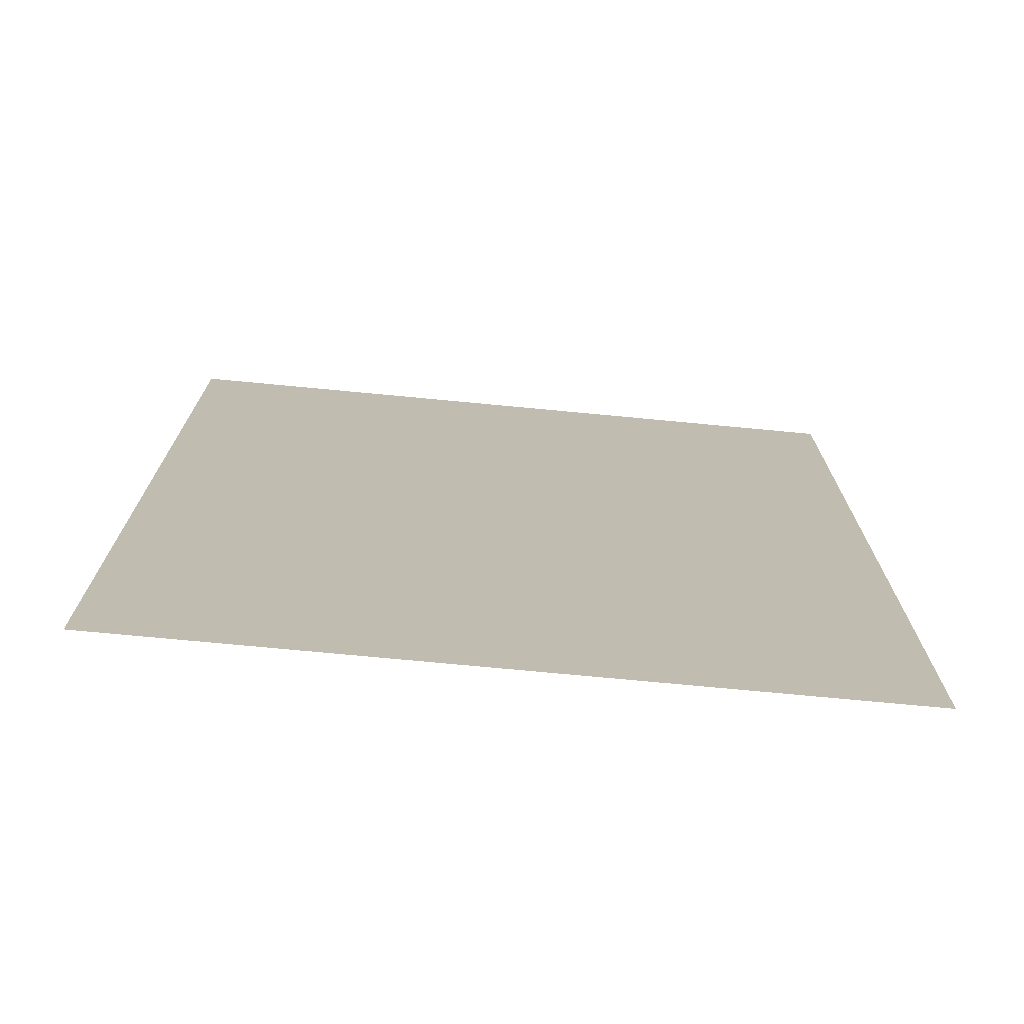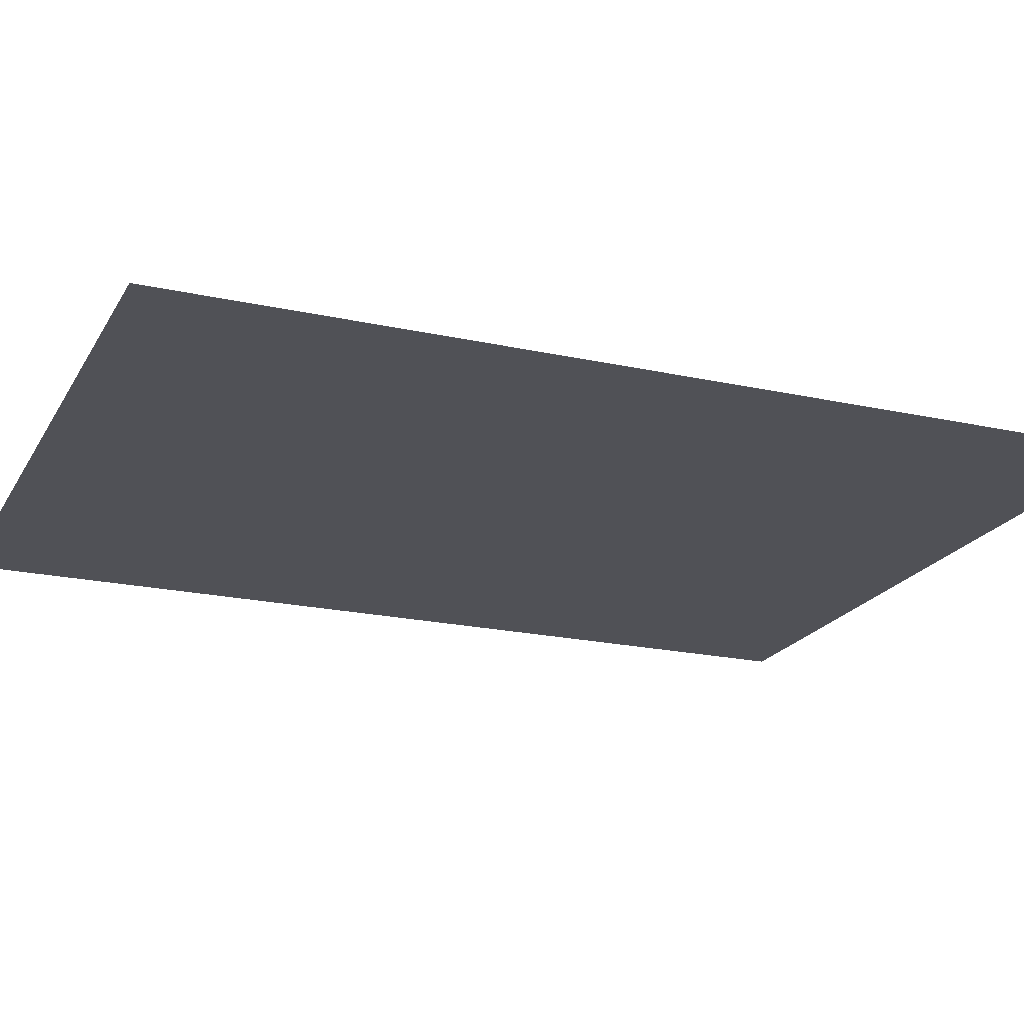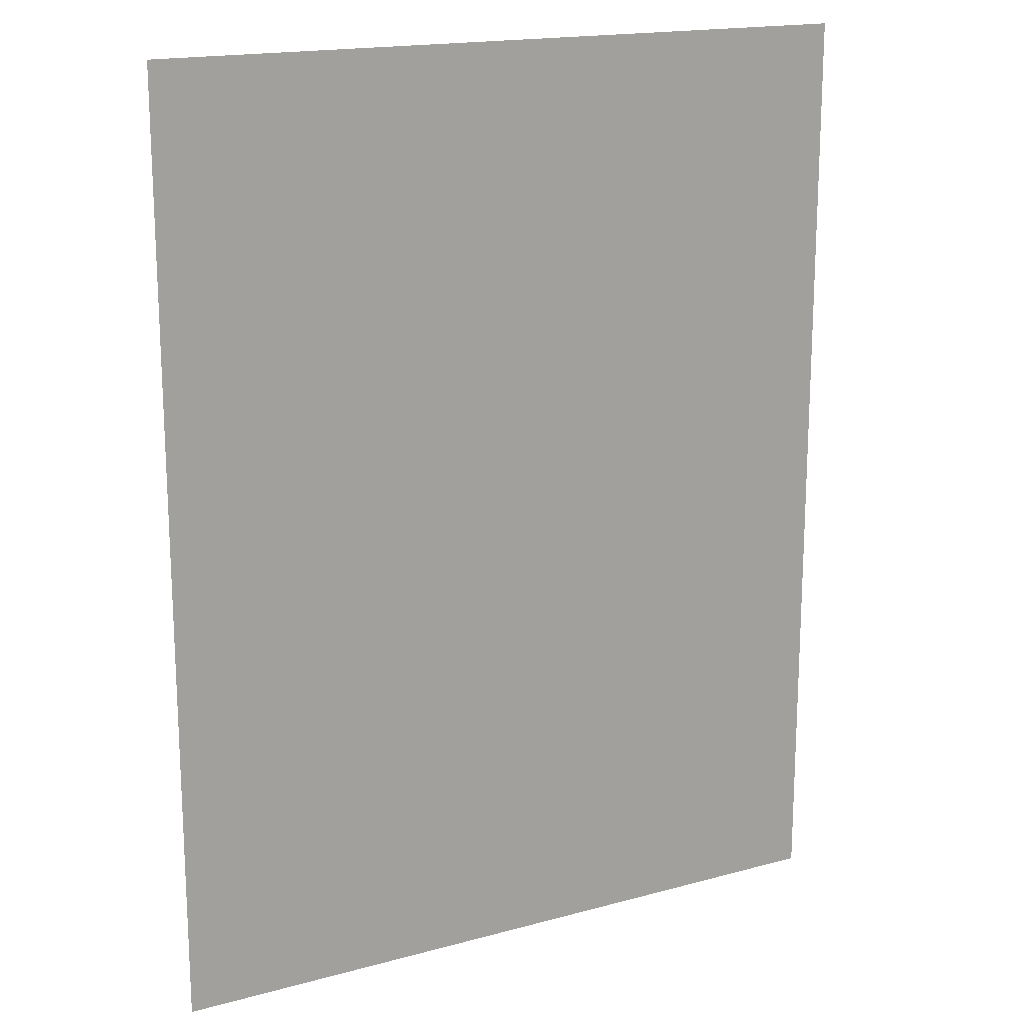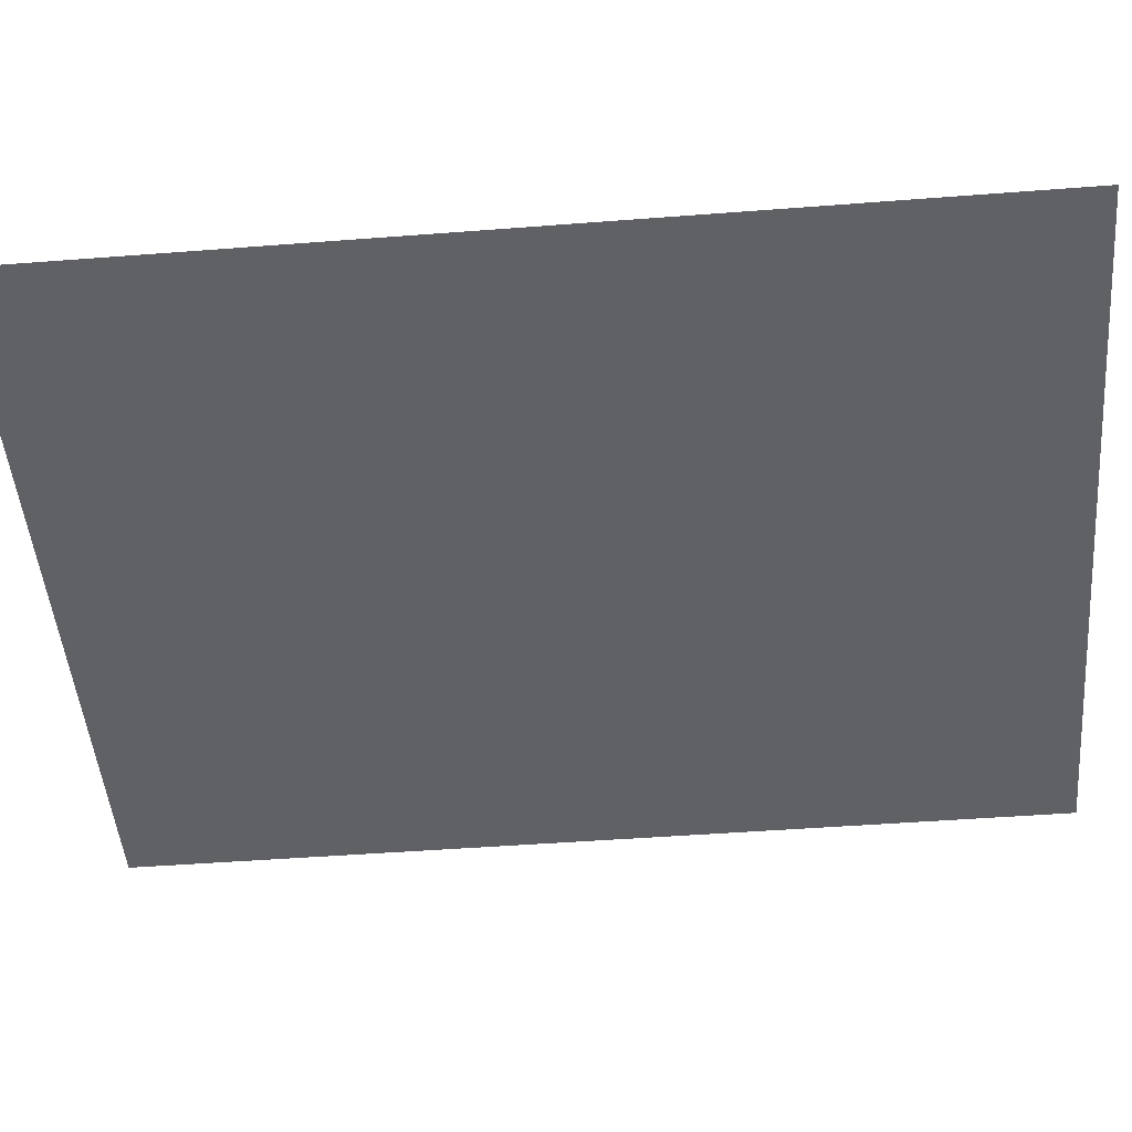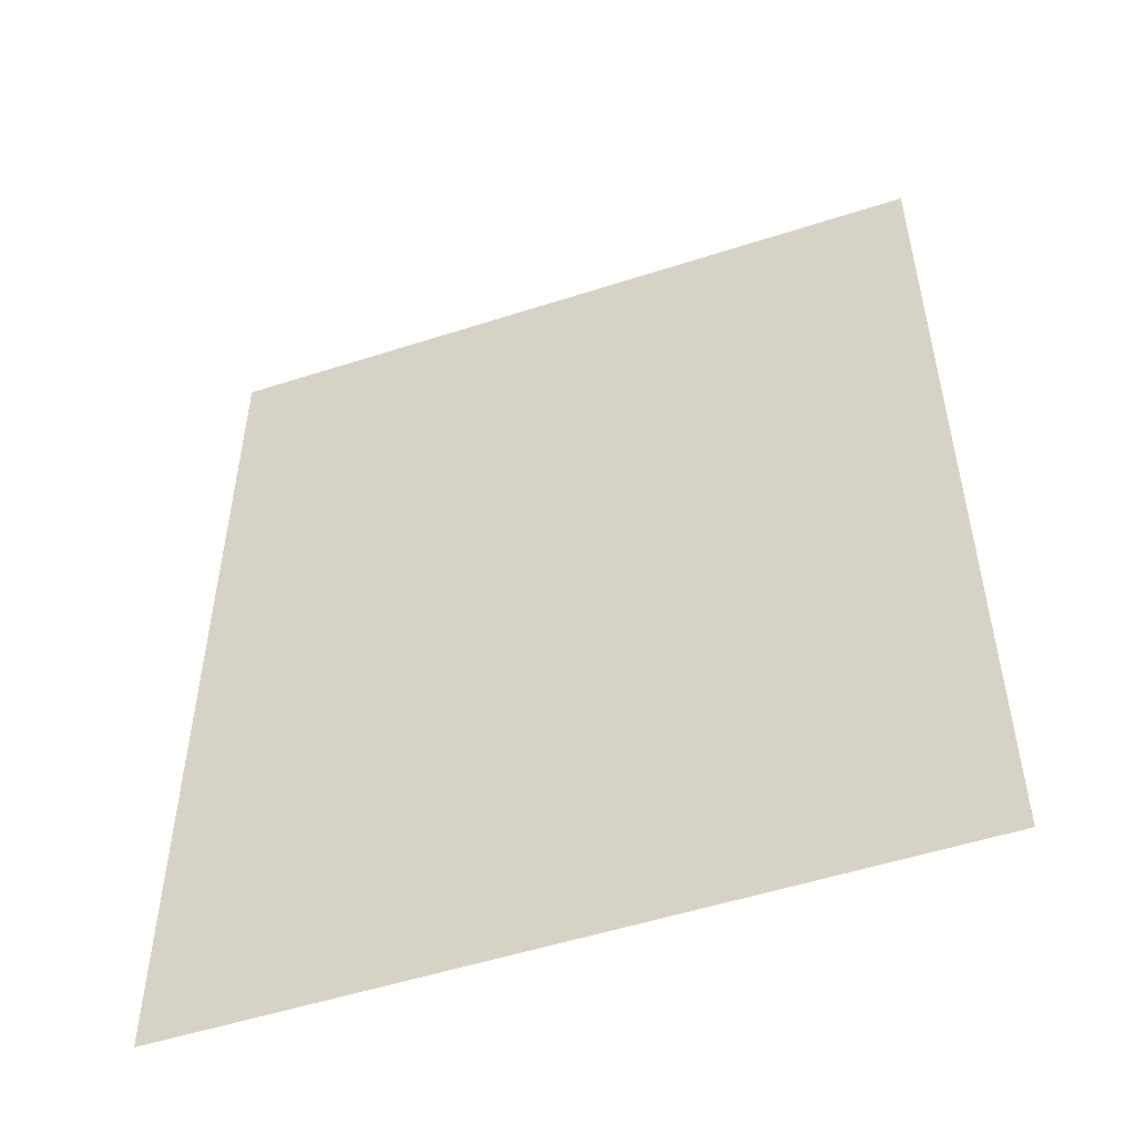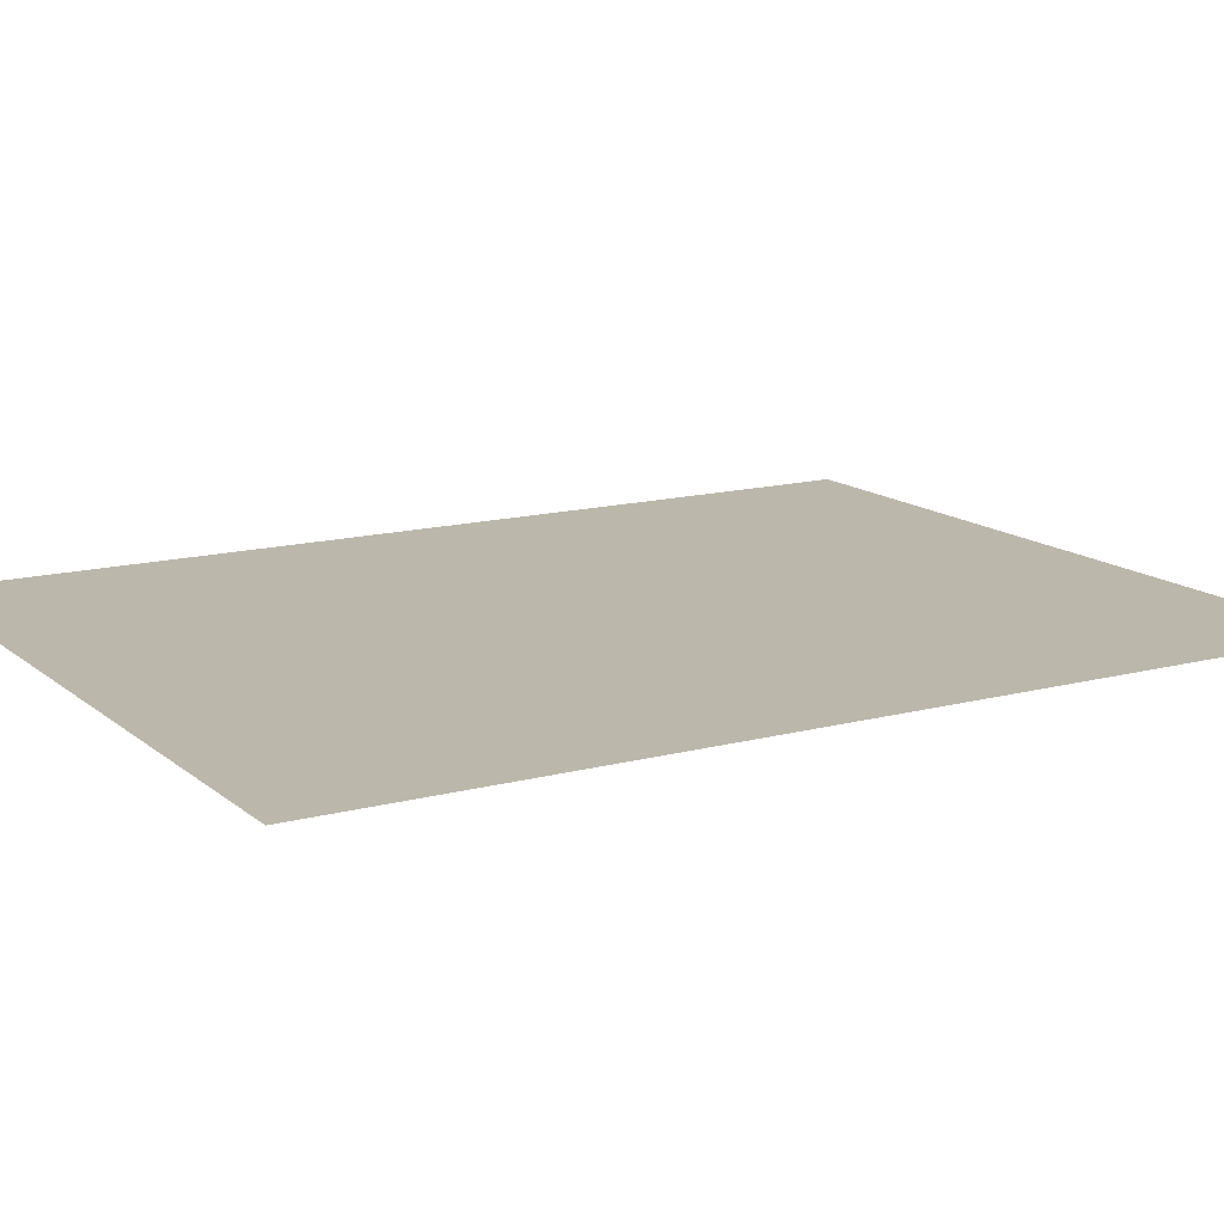
<metadata>
{"format":"obj","ext":"obj","renderer":"f3d","projection":"perspective","resolution":1024,"background":"white","views":[{"elev":-74.2,"azim":174.6,"up":"+Y"},{"elev":-20.4,"azim":-112.0,"up":"+Z"},{"elev":17.3,"azim":-28.5,"up":"+Y"},{"elev":-48.4,"azim":-85.1,"up":"+Z"},{"elev":-52.5,"azim":-160.8,"up":"+Y"},{"elev":14.2,"azim":-120.5,"up":"+Z"}]}
</metadata>
<code>
v -2715 -1782 7.439
v -2715 -1765 7.439
v -2715 -1747 7.439
v -2715 -1730 7.439
v -2701 -1782 7.439
v -2701 -1765 7.439
v -2701 -1747 7.439
v -2701 -1730 7.439
v -2688 -1782 7.439
v -2688 -1765 7.439
v -2688 -1747 7.439
v -2688 -1730 7.439
v -2674 -1782 7.439
v -2674 -1765 7.439
v -2674 -1747 7.439
v -2674 -1730 7.439
f 1 2 6
f 1 6 5
f 2 3 7
f 2 7 6
f 3 4 8
f 3 8 7
f 5 6 10
f 5 10 9
f 6 7 11
f 6 11 10
f 7 8 12
f 7 12 11
f 9 10 14
f 9 14 13
f 10 11 15
f 10 15 14
f 11 12 16
f 11 16 15

</code>
